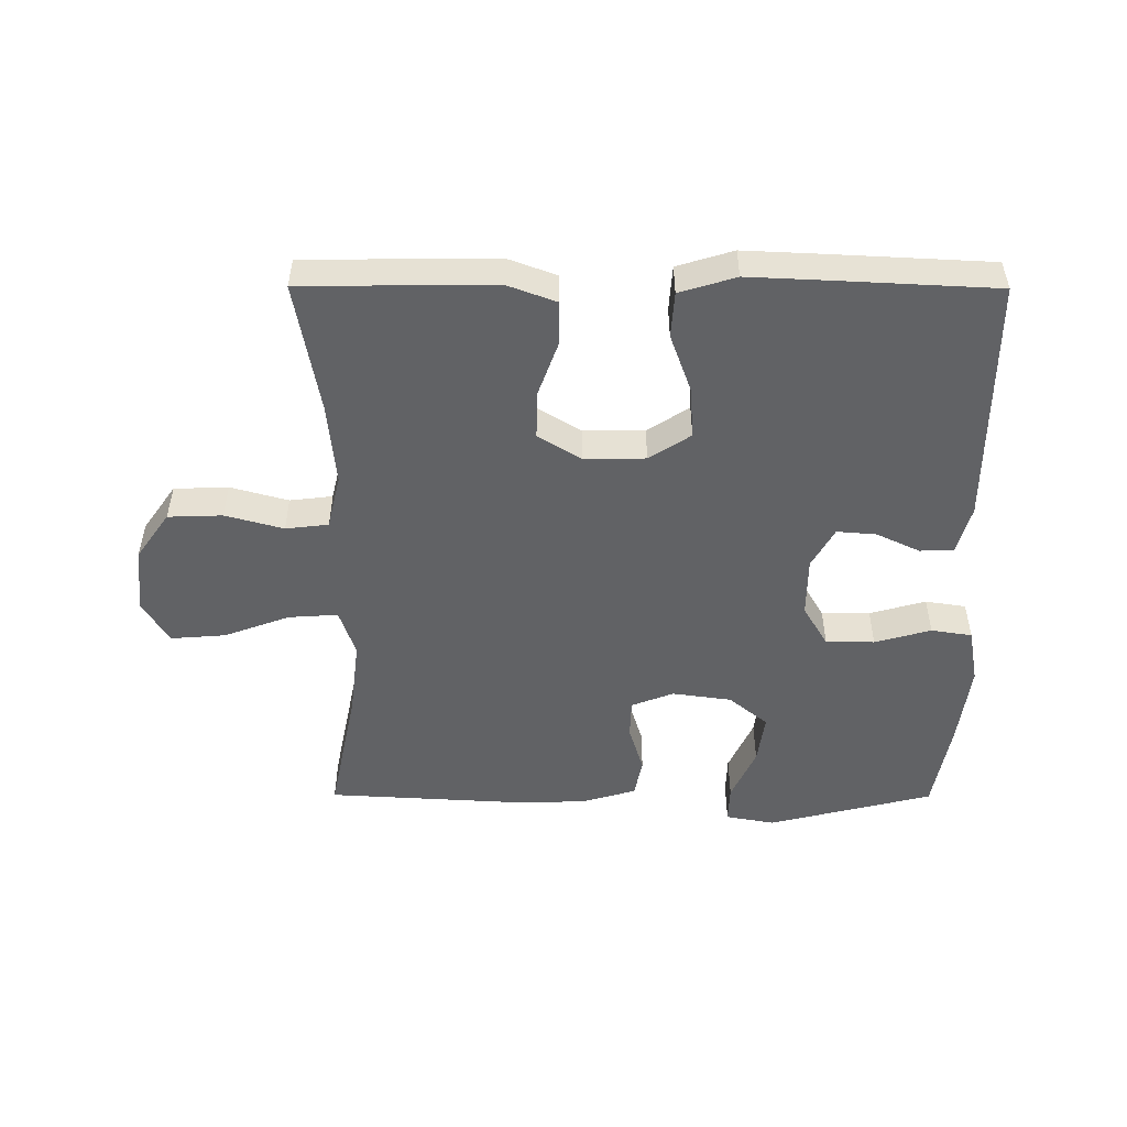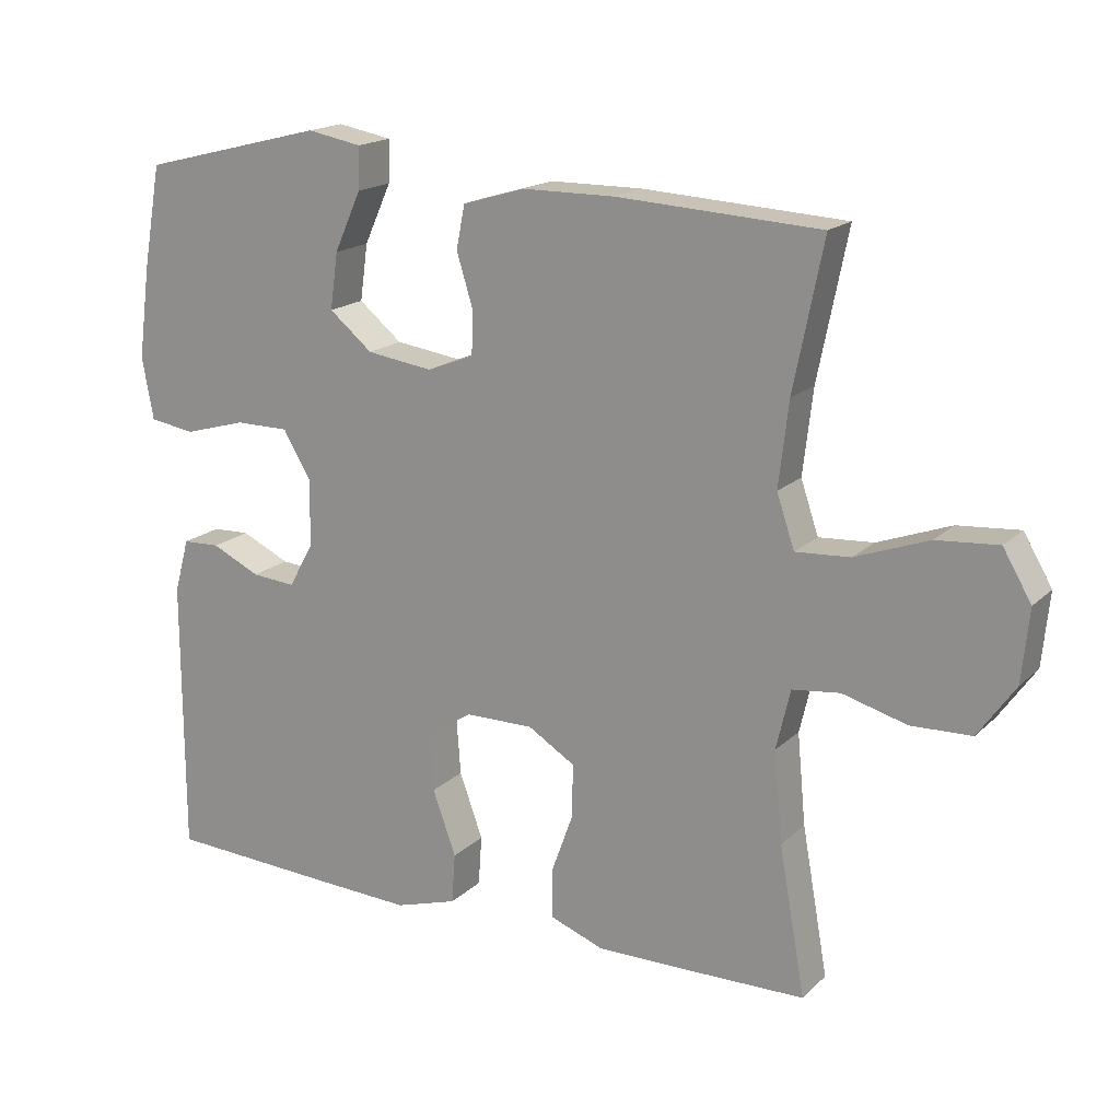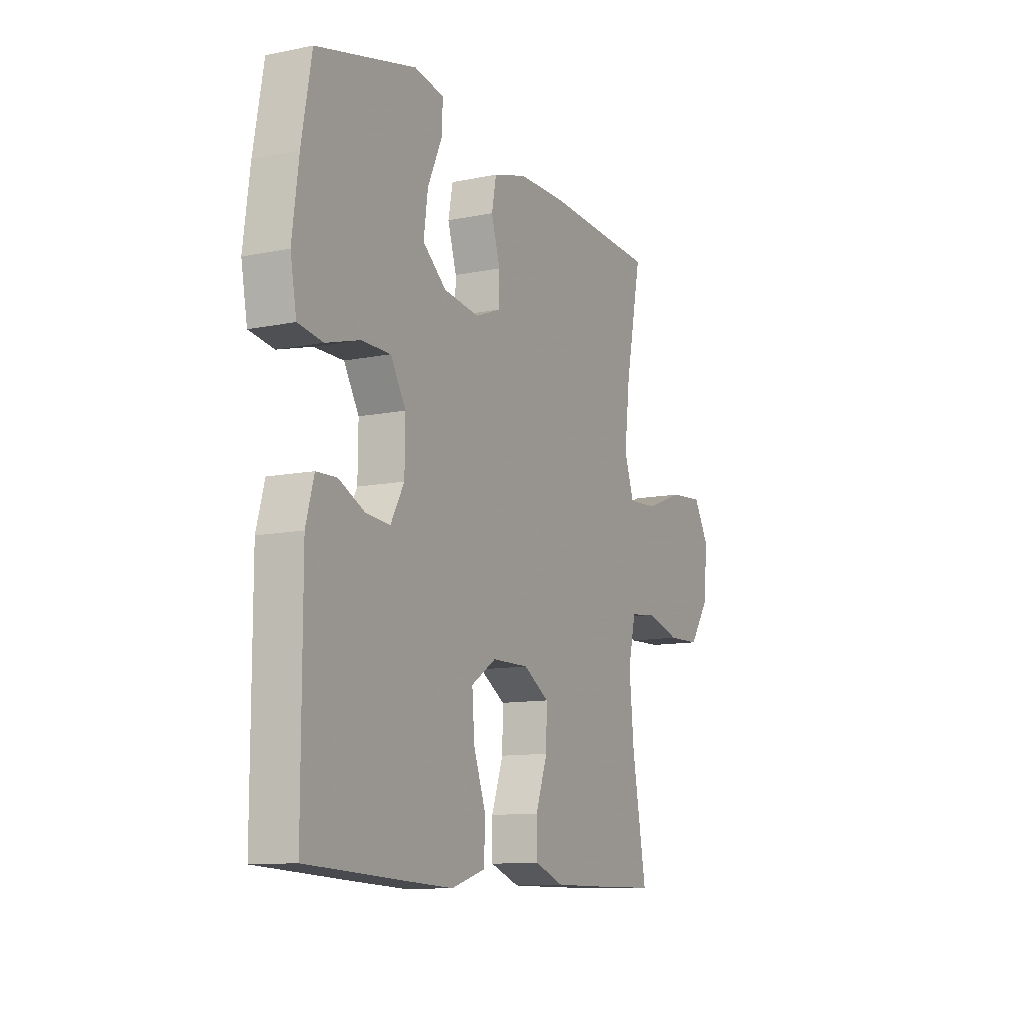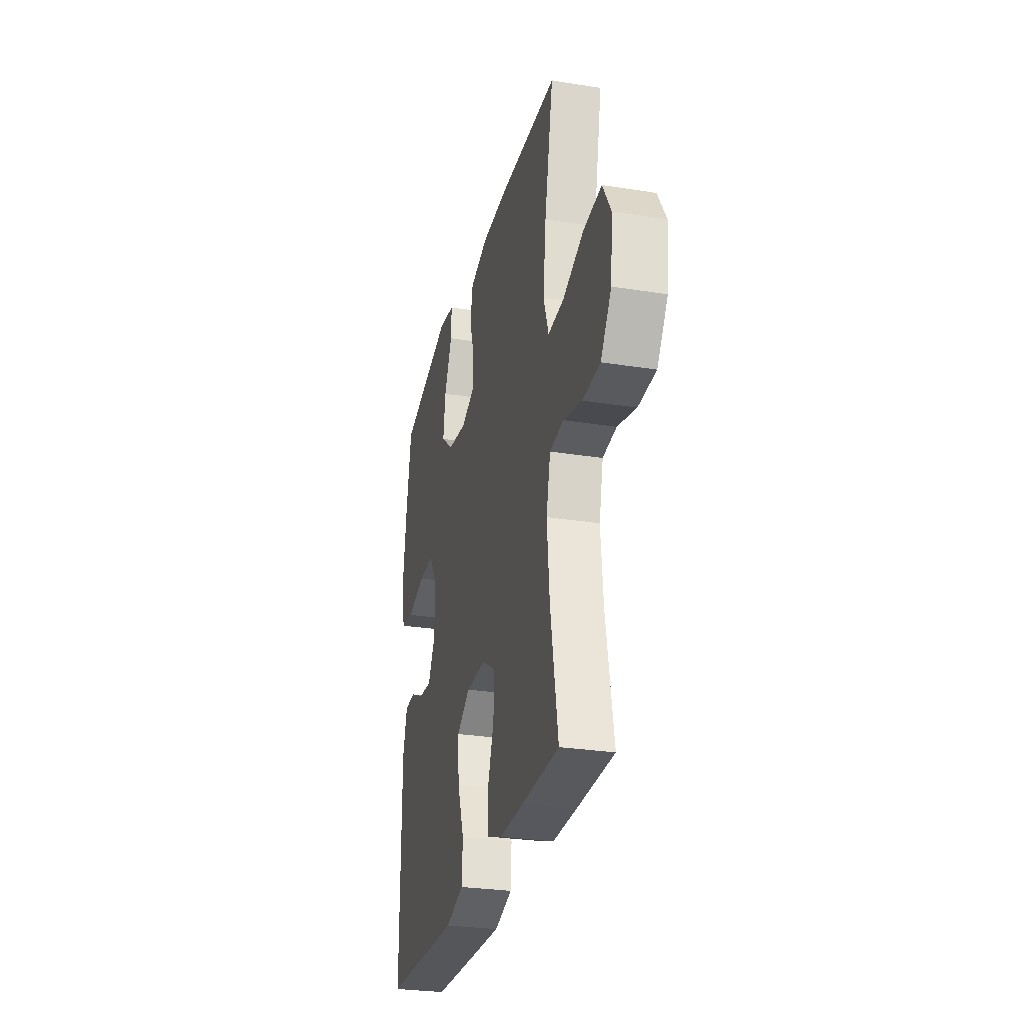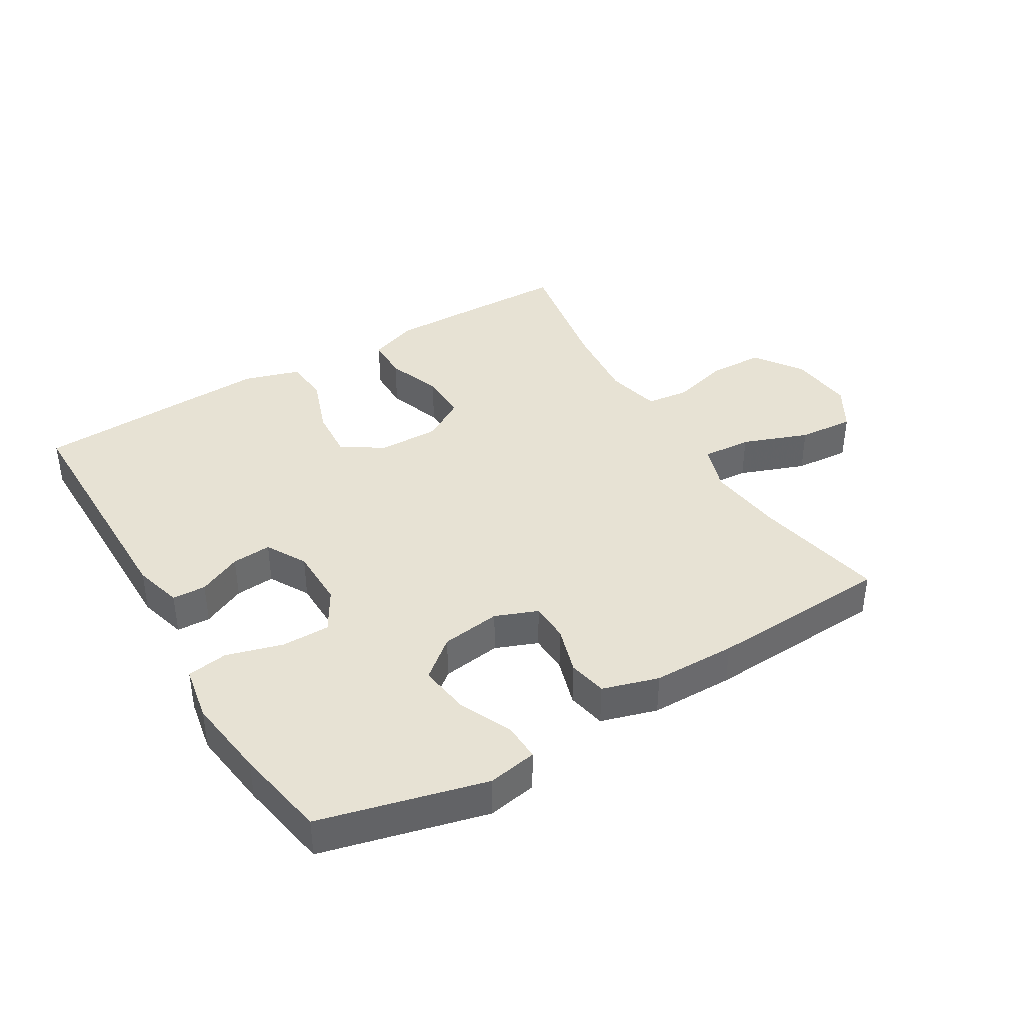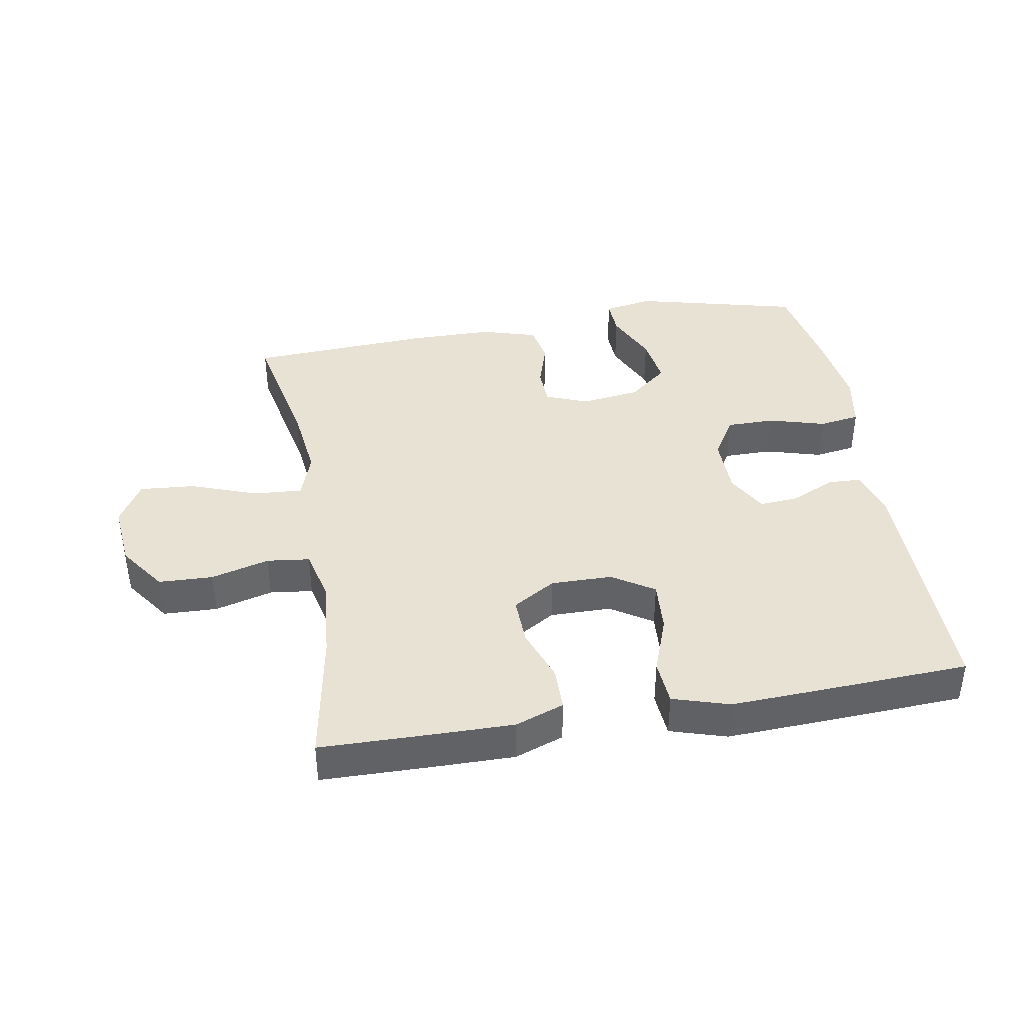
<metadata>
{"format":"obj","ext":"obj","renderer":"f3d","projection":"perspective","resolution":1024,"background":"white","views":[{"elev":-50.6,"azim":179.8,"up":"+Y"},{"elev":17.6,"azim":30.2,"up":"+Z"},{"elev":-11.1,"azim":-63.3,"up":"+Z"},{"elev":-28.5,"azim":76.5,"up":"+Z"},{"elev":39.7,"azim":-30.9,"up":"+Y"},{"elev":39.9,"azim":170.2,"up":"+Y"}]}
</metadata>
<code>
v -0.5 0.07 0.5
v -0.241 0.07 0.565
v -0.164 0.07 0.551
v -0.166 0.07 0.492
v -0.204 0.07 0.408
v -0.215 0.07 0.329
v -0.154 0.07 0.279
v -0.061 0.07 0.266
v 0.005 0.07 0.292
v 0.007 0.07 0.353
v -0.016 0.07 0.428
v -0.004 0.07 0.489
v 0.084 0.07 0.515
v 0.214 0.07 0.516
v 0.5 0.07 0.5
v 0.458 0.07 0.293
v 0.444 0.07 0.174
v 0.469 0.07 0.1
v 0.546 0.07 0.105
v 0.649 0.07 0.143
v 0.736 0.07 0.15
v 0.776 0.07 0.082
v 0.766 0.07 -0.02
v 0.714 0.07 -0.094
v 0.629 0.07 -0.097
v 0.538 0.07 -0.072
v 0.471 0.07 -0.08
v 0.451 0.07 -0.165
v 0.463 0.07 -0.292
v 0.5 0.07 -0.5
v 0.319 0.07 -0.503
v 0.201 0.07 -0.504
v 0.125 0.07 -0.476
v 0.124 0.07 -0.408
v 0.155 0.07 -0.322
v 0.157 0.07 -0.246
v 0.09 0.07 -0.205
v -0.006 0.07 -0.206
v -0.071 0.07 -0.248
v -0.065 0.07 -0.329
v -0.032 0.07 -0.42
v -0.037 0.07 -0.491
v -0.125 0.07 -0.518
v -0.259 0.07 -0.512
v -0.5 0.07 -0.5
v -0.5 0.07 -0.11
v -0.479 0.07 -0.034
v -0.426 0.07 -0.032
v -0.358 0.07 -0.064
v -0.296 0.07 -0.069
v -0.261 0.07 -0.006
v -0.26 0.07 0.088
v -0.299 0.07 0.154
v -0.375 0.07 0.154
v -0.463 0.07 0.129
v -0.527 0.07 0.139
v -0.543 0.07 0.226
v -0.526 0.07 0.355
v -0.5 0 0.5
v -0.241 0 0.565
v -0.164 0 0.551
v -0.166 0 0.492
v -0.204 0 0.408
v -0.215 0 0.329
v -0.154 0 0.279
v -0.061 0 0.266
v 0.005 0 0.292
v 0.007 0 0.353
v -0.016 0 0.428
v -0.004 0 0.489
v 0.084 0 0.515
v 0.214 0 0.516
v 0.5 0 0.5
v 0.458 0 0.293
v 0.444 0 0.174
v 0.469 0 0.1
v 0.546 0 0.105
v 0.649 0 0.143
v 0.736 0 0.15
v 0.776 0 0.082
v 0.766 0 -0.02
v 0.714 0 -0.094
v 0.629 0 -0.097
v 0.538 0 -0.072
v 0.471 0 -0.08
v 0.451 0 -0.165
v 0.463 0 -0.292
v 0.5 0 -0.5
v 0.319 0 -0.503
v 0.201 0 -0.504
v 0.125 0 -0.476
v 0.124 0 -0.408
v 0.155 0 -0.322
v 0.157 0 -0.246
v 0.09 0 -0.205
v -0.006 0 -0.206
v -0.071 0 -0.248
v -0.065 0 -0.329
v -0.032 0 -0.42
v -0.037 0 -0.491
v -0.125 0 -0.518
v -0.259 0 -0.512
v -0.5 0 -0.5
v -0.5 0 -0.11
v -0.479 0 -0.034
v -0.426 0 -0.032
v -0.358 0 -0.064
v -0.296 0 -0.069
v -0.261 0 -0.006
v -0.26 0 0.088
v -0.299 0 0.154
v -0.375 0 0.154
v -0.463 0 0.129
v -0.527 0 0.139
v -0.543 0 0.226
v -0.526 0 0.355
f 54 55 56 57
f 53 54 57 58
f 46 47 48 49
f 46 49 50
f 45 46 50
f 44 45 50 51
f 40 41 42 43
f 39 40 43 44
f 32 33 34 35
f 32 35 36
f 29 30 31 32
f 28 29 32 36
f 27 28 36 37
f 23 24 25 26
f 23 26 27
f 22 23 27
f 19 20 21 22
f 18 19 22 27
f 17 18 27 37
f 13 14 15 16
f 10 11 12 13
f 9 10 13 16
f 8 9 16 17
f 2 3 4 5
f 2 5 6
f 53 58 1 2
f 52 53 2 6
f 39 44 51 52
f 38 39 52 6
f 37 38 6 7
f 7 8 17 37
f 115 114 113 112
f 116 115 112 111
f 107 106 105 104
f 108 107 104
f 108 104 103
f 109 108 103 102
f 101 100 99 98
f 102 101 98 97
f 93 92 91 90
f 94 93 90
f 90 89 88 87
f 94 90 87 86
f 95 94 86 85
f 84 83 82 81
f 85 84 81
f 85 81 80
f 80 79 78 77
f 85 80 77 76
f 95 85 76 75
f 74 73 72 71
f 71 70 69 68
f 74 71 68 67
f 75 74 67 66
f 63 62 61 60
f 64 63 60
f 60 59 116 111
f 64 60 111 110
f 110 109 102 97
f 64 110 97 96
f 65 64 96 95
f 95 75 66 65
f 1 59 60 2
f 2 60 61 3
f 3 61 62 4
f 4 62 63 5
f 5 63 64 6
f 6 64 65 7
f 7 65 66 8
f 8 66 67 9
f 9 67 68 10
f 10 68 69 11
f 11 69 70 12
f 12 70 71 13
f 13 71 72 14
f 14 72 73 15
f 15 73 74 16
f 16 74 75 17
f 17 75 76 18
f 18 76 77 19
f 19 77 78 20
f 20 78 79 21
f 21 79 80 22
f 22 80 81 23
f 23 81 82 24
f 24 82 83 25
f 25 83 84 26
f 26 84 85 27
f 27 85 86 28
f 28 86 87 29
f 29 87 88 30
f 30 88 89 31
f 31 89 90 32
f 32 90 91 33
f 33 91 92 34
f 34 92 93 35
f 35 93 94 36
f 36 94 95 37
f 37 95 96 38
f 38 96 97 39
f 39 97 98 40
f 40 98 99 41
f 41 99 100 42
f 42 100 101 43
f 43 101 102 44
f 44 102 103 45
f 45 103 104 46
f 46 104 105 47
f 47 105 106 48
f 48 106 107 49
f 49 107 108 50
f 50 108 109 51
f 51 109 110 52
f 52 110 111 53
f 53 111 112 54
f 54 112 113 55
f 55 113 114 56
f 56 114 115 57
f 57 115 116 58
f 58 116 59 1

</code>
